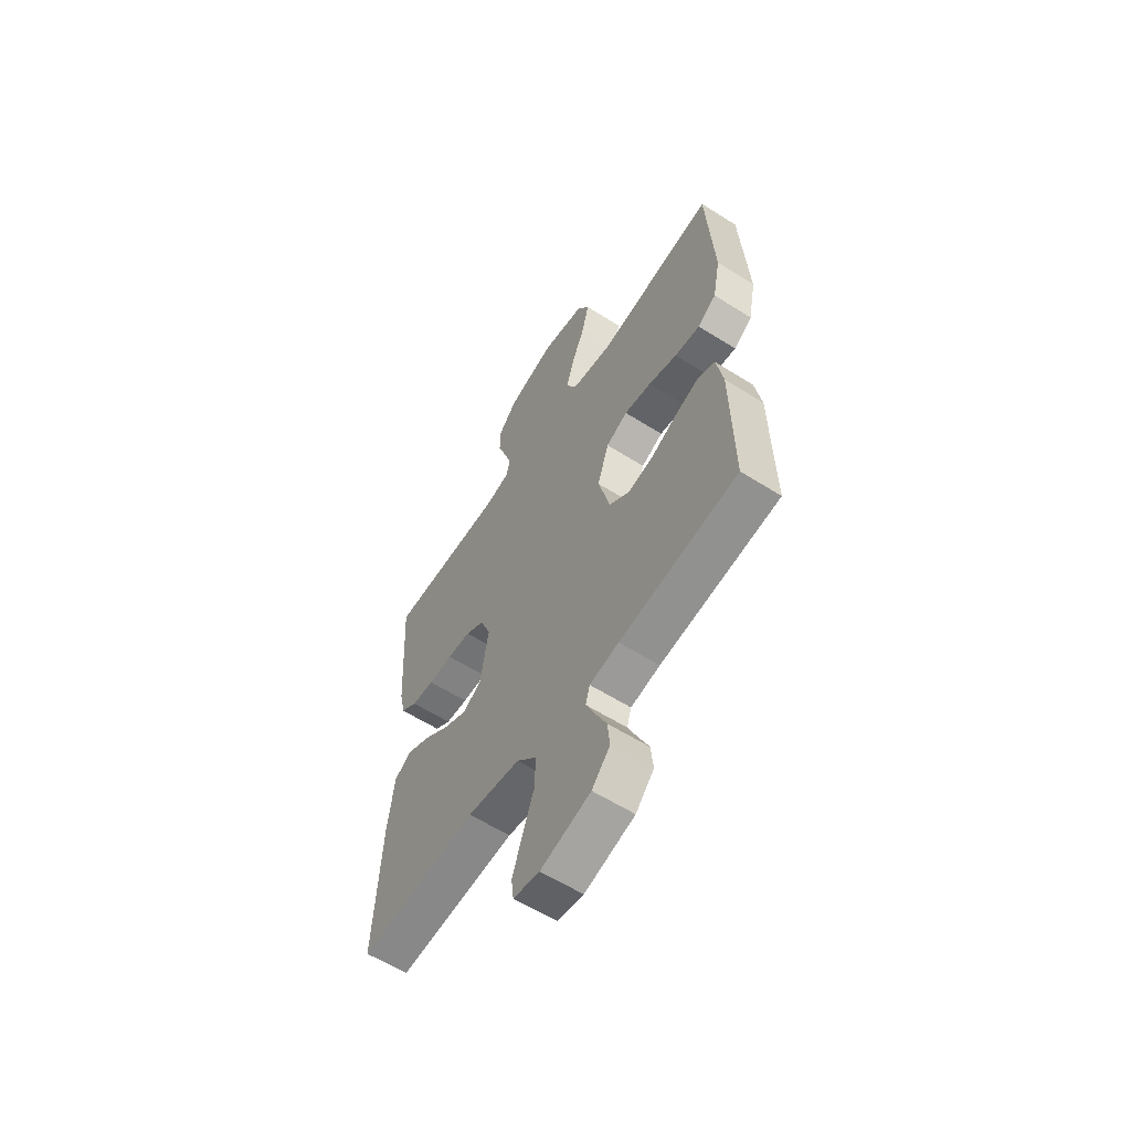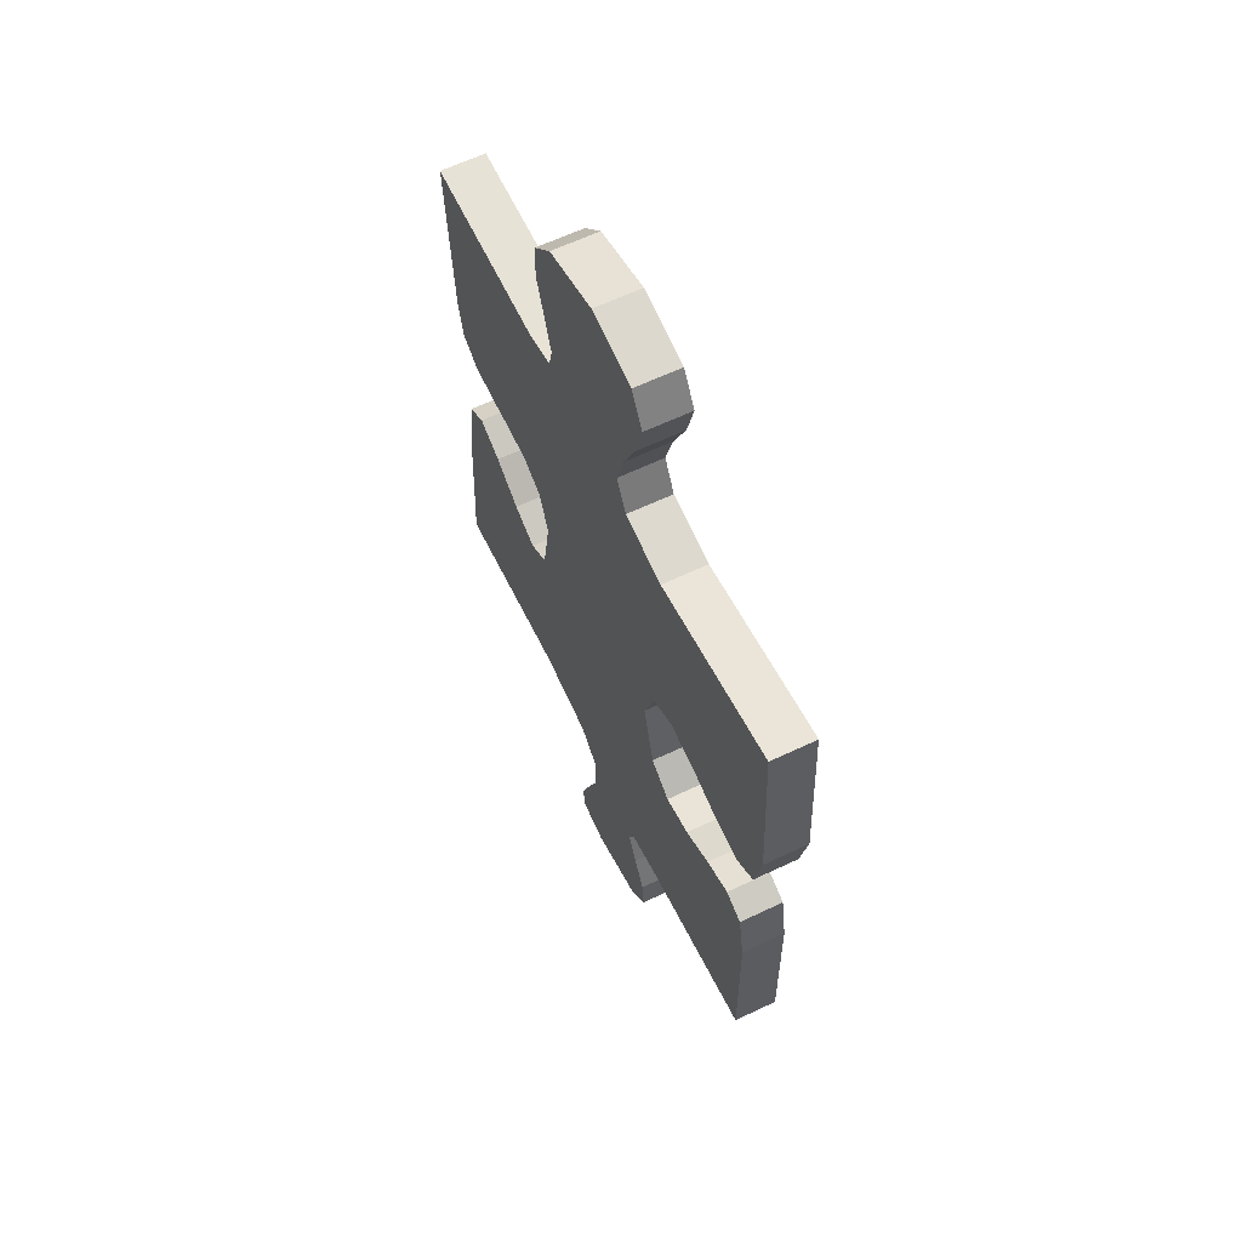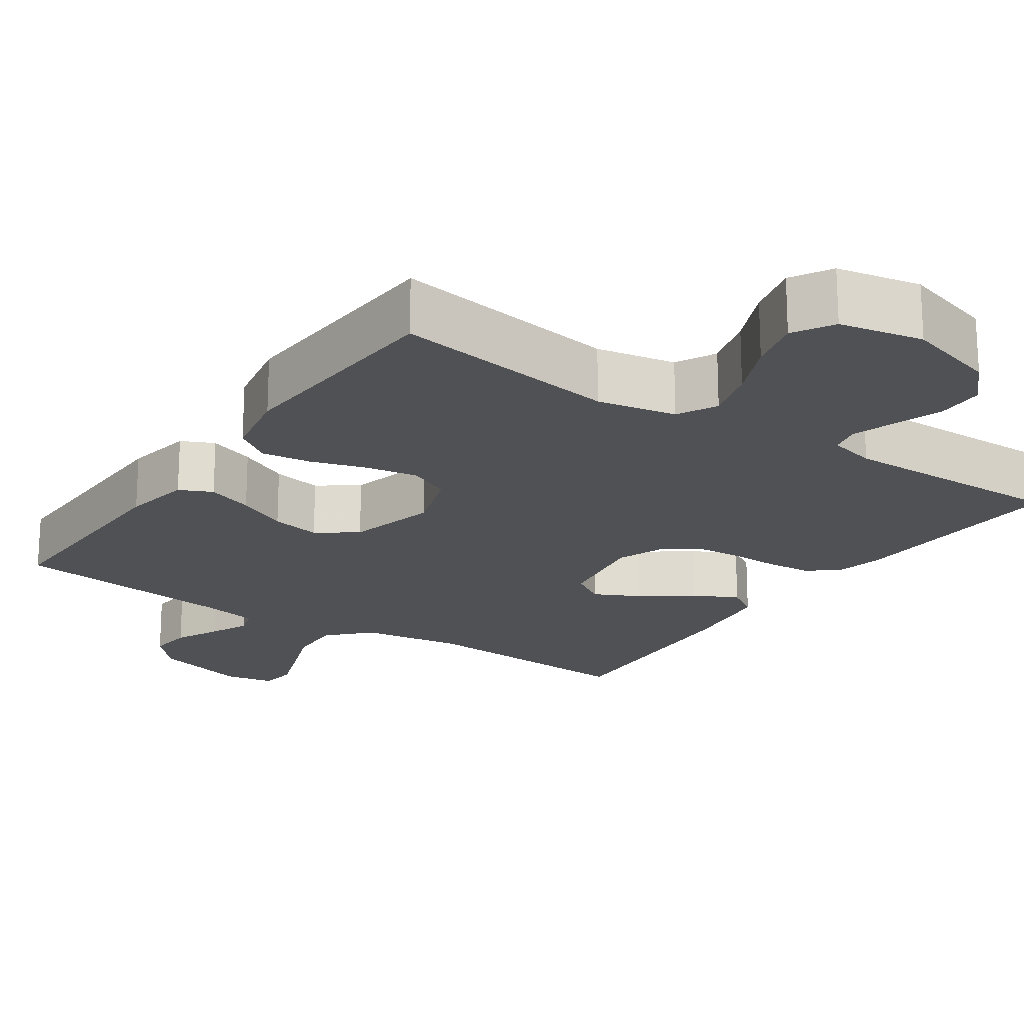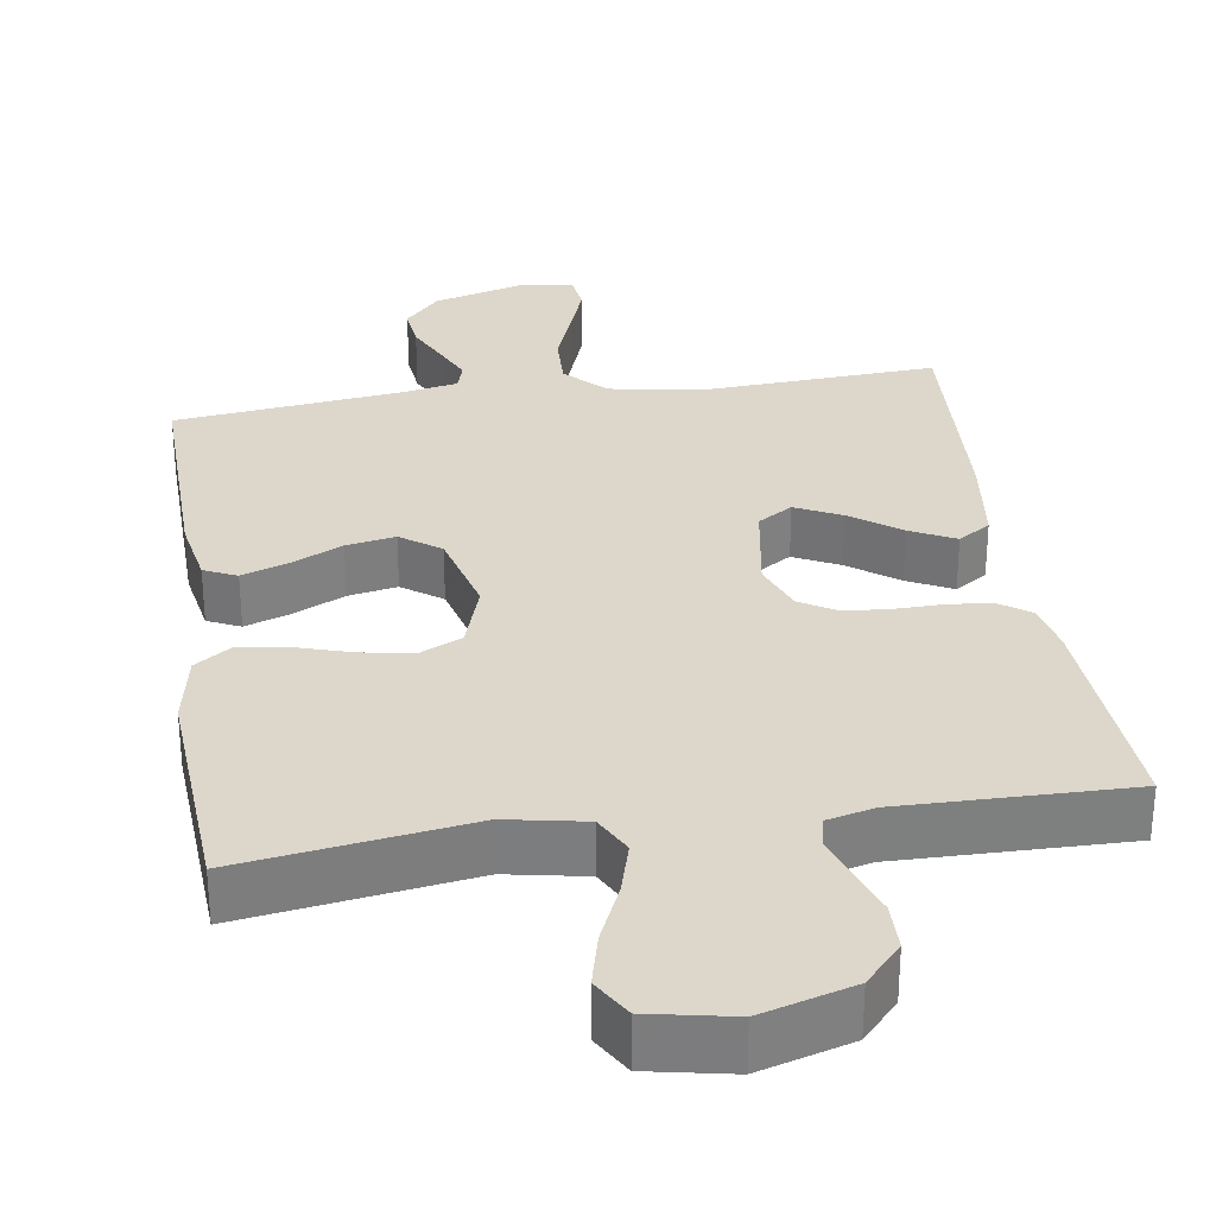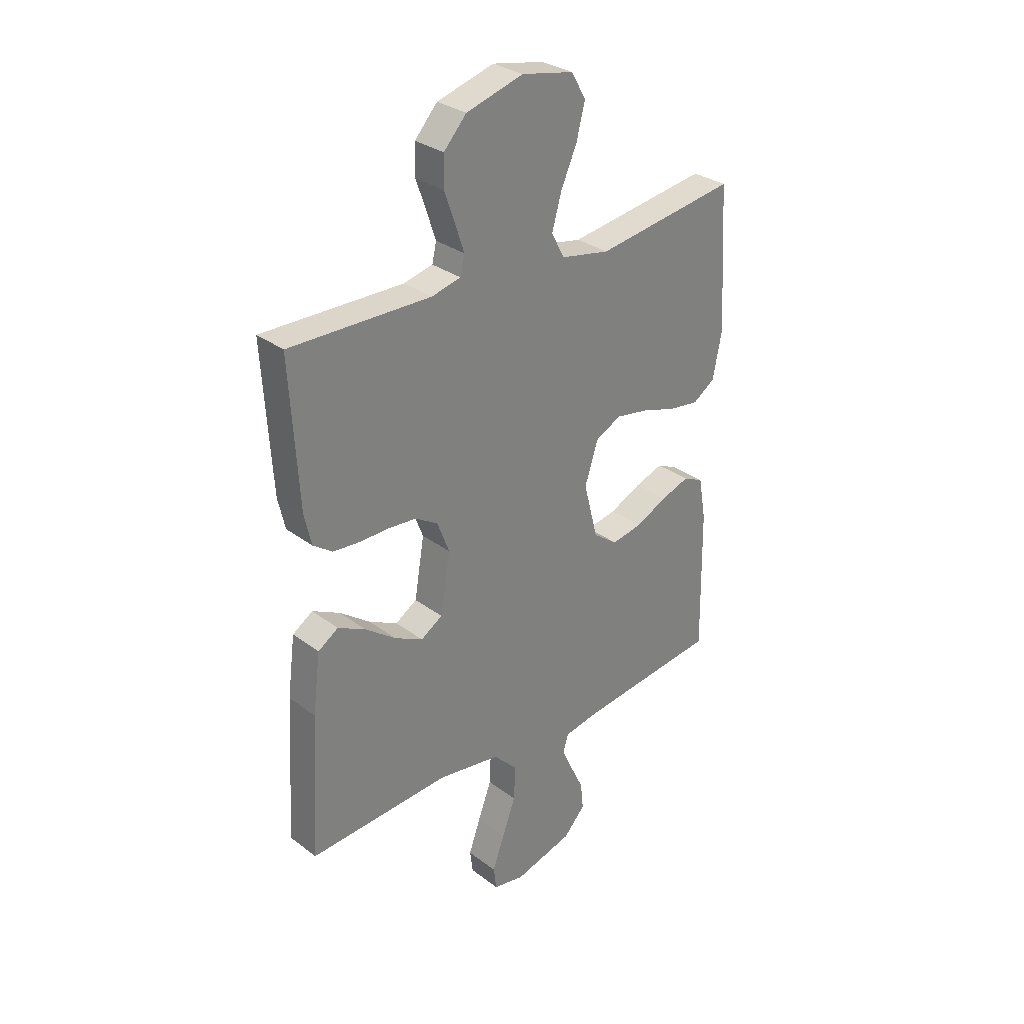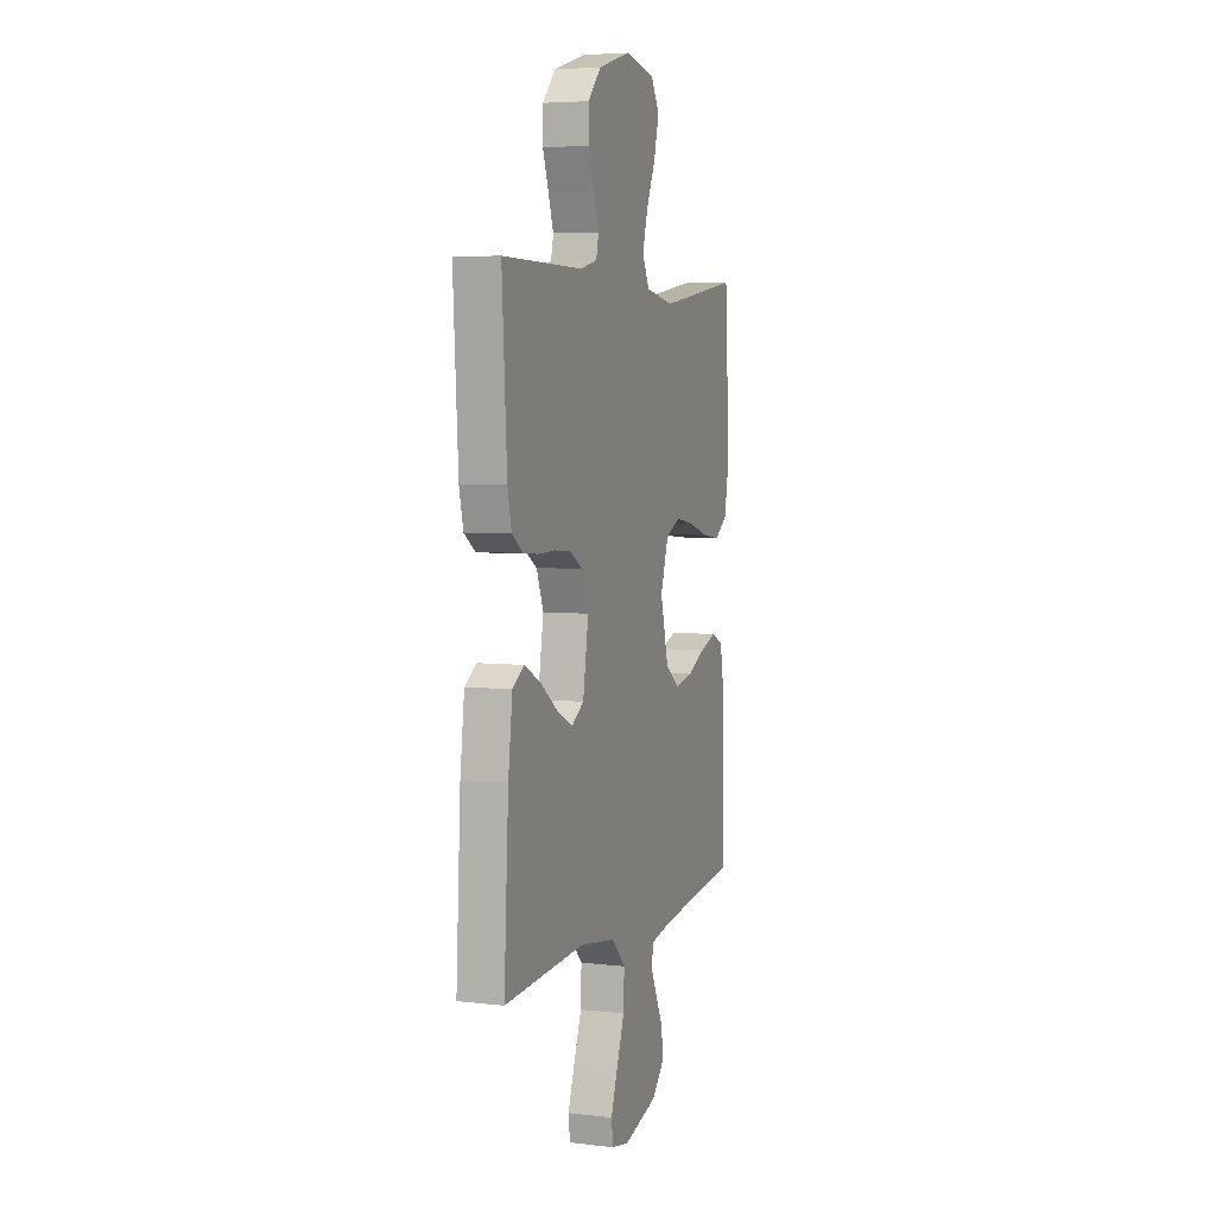
<metadata>
{"format":"obj","ext":"obj","renderer":"f3d","projection":"perspective","resolution":1024,"background":"white","views":[{"elev":-60.0,"azim":-122.9,"up":"+Z"},{"elev":62.7,"azim":-115.7,"up":"+Z"},{"elev":-20.0,"azim":-34.4,"up":"+Y"},{"elev":30.8,"azim":-8.7,"up":"+Y"},{"elev":30.6,"azim":137.2,"up":"+Z"},{"elev":5.4,"azim":109.8,"up":"+Z"}]}
</metadata>
<code>
v 0.5 0.07 -0.5
v 0.2 0.07 -0.483
v 0.066 0.07 -0.504
v 0.015 0.07 -0.557
v 0.018 0.07 -0.63
v 0.047 0.07 -0.708
v 0.072 0.07 -0.778
v 0.066 0.07 -0.826
v 0 0.07 -0.839
v -0.126 0.07 -0.804
v -0.172 0.07 -0.754
v -0.166 0.07 -0.696
v -0.138 0.07 -0.637
v -0.115 0.07 -0.586
v -0.126 0.07 -0.549
v -0.2 0.07 -0.535
v -0.5 0.07 -0.5
v -0.495 0.07 -0.2
v -0.479 0.07 -0.11
v -0.436 0.07 -0.09
v -0.375 0.07 -0.111
v -0.308 0.07 -0.143
v -0.243 0.07 -0.155
v -0.191 0.07 -0.117
v -0.161 0.07 0
v -0.19 0.07 0.089
v -0.245 0.07 0.115
v -0.314 0.07 0.103
v -0.387 0.07 0.08
v -0.452 0.07 0.071
v -0.499 0.07 0.103
v -0.518 0.07 0.2
v -0.5 0.07 0.5
v -0.2 0.07 0.456
v -0.096 0.07 0.476
v -0.069 0.07 0.528
v -0.089 0.07 0.598
v -0.123 0.07 0.675
v -0.141 0.07 0.746
v -0.11 0.07 0.799
v 0 0.07 0.821
v 0.121 0.07 0.786
v 0.169 0.07 0.733
v 0.17 0.07 0.67
v 0.148 0.07 0.607
v 0.129 0.07 0.55
v 0.138 0.07 0.51
v 0.2 0.07 0.495
v 0.5 0.07 0.5
v 0.482 0.07 0.2
v 0.467 0.07 0.134
v 0.426 0.07 0.105
v 0.369 0.07 0.1
v 0.307 0.07 0.101
v 0.247 0.07 0.096
v 0.199 0.07 0.067
v 0.173 0.07 0
v 0.194 0.07 -0.126
v 0.24 0.07 -0.155
v 0.3 0.07 -0.125
v 0.365 0.07 -0.077
v 0.424 0.07 -0.047
v 0.467 0.07 -0.075
v 0.483 0.07 -0.2
v 0.5 0 -0.5
v 0.2 0 -0.483
v 0.066 0 -0.504
v 0.015 0 -0.557
v 0.018 0 -0.63
v 0.047 0 -0.708
v 0.072 0 -0.778
v 0.066 0 -0.826
v 0 0 -0.839
v -0.126 0 -0.804
v -0.172 0 -0.754
v -0.166 0 -0.696
v -0.138 0 -0.637
v -0.115 0 -0.586
v -0.126 0 -0.549
v -0.2 0 -0.535
v -0.5 0 -0.5
v -0.495 0 -0.2
v -0.479 0 -0.11
v -0.436 0 -0.09
v -0.375 0 -0.111
v -0.308 0 -0.143
v -0.243 0 -0.155
v -0.191 0 -0.117
v -0.161 0 0
v -0.19 0 0.089
v -0.245 0 0.115
v -0.314 0 0.103
v -0.387 0 0.08
v -0.452 0 0.071
v -0.499 0 0.103
v -0.518 0 0.2
v -0.5 0 0.5
v -0.2 0 0.456
v -0.096 0 0.476
v -0.069 0 0.528
v -0.089 0 0.598
v -0.123 0 0.675
v -0.141 0 0.746
v -0.11 0 0.799
v 0 0 0.821
v 0.121 0 0.786
v 0.169 0 0.733
v 0.17 0 0.67
v 0.148 0 0.607
v 0.129 0 0.55
v 0.138 0 0.51
v 0.2 0 0.495
v 0.5 0 0.5
v 0.482 0 0.2
v 0.467 0 0.134
v 0.426 0 0.105
v 0.369 0 0.1
v 0.307 0 0.101
v 0.247 0 0.096
v 0.199 0 0.067
v 0.173 0 0
v 0.194 0 -0.126
v 0.24 0 -0.155
v 0.3 0 -0.125
v 0.365 0 -0.077
v 0.424 0 -0.047
v 0.467 0 -0.075
v 0.483 0 -0.2
f 63 64 1 2
f 60 61 62 63
f 59 60 63 2
f 58 59 2 3
f 57 58 3 4
f 51 52 53 54
f 51 54 55
f 48 49 50 51
f 47 48 51 55
f 42 43 44 45
f 42 45 46
f 41 42 46
f 40 41 46 47
f 37 38 39 40
f 36 37 40 47
f 31 32 33 34
f 31 34 35
f 28 29 30 31
f 27 28 31 35
f 26 27 35 36
f 19 20 21 22
f 17 18 19 22
f 16 17 22 23
f 15 16 23 24
f 10 11 12 13
f 10 13 14
f 9 10 14
f 5 6 7 8
f 5 8 9 14
f 36 47 55 56
f 25 26 36 56
f 25 56 57
f 24 25 57 4
f 14 15 24
f 4 5 14 24
f 66 65 128 127
f 127 126 125 124
f 66 127 124 123
f 67 66 123 122
f 68 67 122 121
f 118 117 116 115
f 119 118 115
f 115 114 113 112
f 119 115 112 111
f 109 108 107 106
f 110 109 106
f 110 106 105
f 111 110 105 104
f 104 103 102 101
f 111 104 101 100
f 98 97 96 95
f 99 98 95
f 95 94 93 92
f 99 95 92 91
f 100 99 91 90
f 86 85 84 83
f 86 83 82 81
f 87 86 81 80
f 88 87 80 79
f 77 76 75 74
f 78 77 74
f 78 74 73
f 72 71 70 69
f 78 73 72 69
f 120 119 111 100
f 120 100 90 89
f 121 120 89
f 68 121 89 88
f 88 79 78
f 88 78 69 68
f 1 65 66 2
f 2 66 67 3
f 3 67 68 4
f 4 68 69 5
f 5 69 70 6
f 6 70 71 7
f 7 71 72 8
f 8 72 73 9
f 9 73 74 10
f 10 74 75 11
f 11 75 76 12
f 12 76 77 13
f 13 77 78 14
f 14 78 79 15
f 15 79 80 16
f 16 80 81 17
f 17 81 82 18
f 18 82 83 19
f 19 83 84 20
f 20 84 85 21
f 21 85 86 22
f 22 86 87 23
f 23 87 88 24
f 24 88 89 25
f 25 89 90 26
f 26 90 91 27
f 27 91 92 28
f 28 92 93 29
f 29 93 94 30
f 30 94 95 31
f 31 95 96 32
f 32 96 97 33
f 33 97 98 34
f 34 98 99 35
f 35 99 100 36
f 36 100 101 37
f 37 101 102 38
f 38 102 103 39
f 39 103 104 40
f 40 104 105 41
f 41 105 106 42
f 42 106 107 43
f 43 107 108 44
f 44 108 109 45
f 45 109 110 46
f 46 110 111 47
f 47 111 112 48
f 48 112 113 49
f 49 113 114 50
f 50 114 115 51
f 51 115 116 52
f 52 116 117 53
f 53 117 118 54
f 54 118 119 55
f 55 119 120 56
f 56 120 121 57
f 57 121 122 58
f 58 122 123 59
f 59 123 124 60
f 60 124 125 61
f 61 125 126 62
f 62 126 127 63
f 63 127 128 64
f 64 128 65 1

</code>
